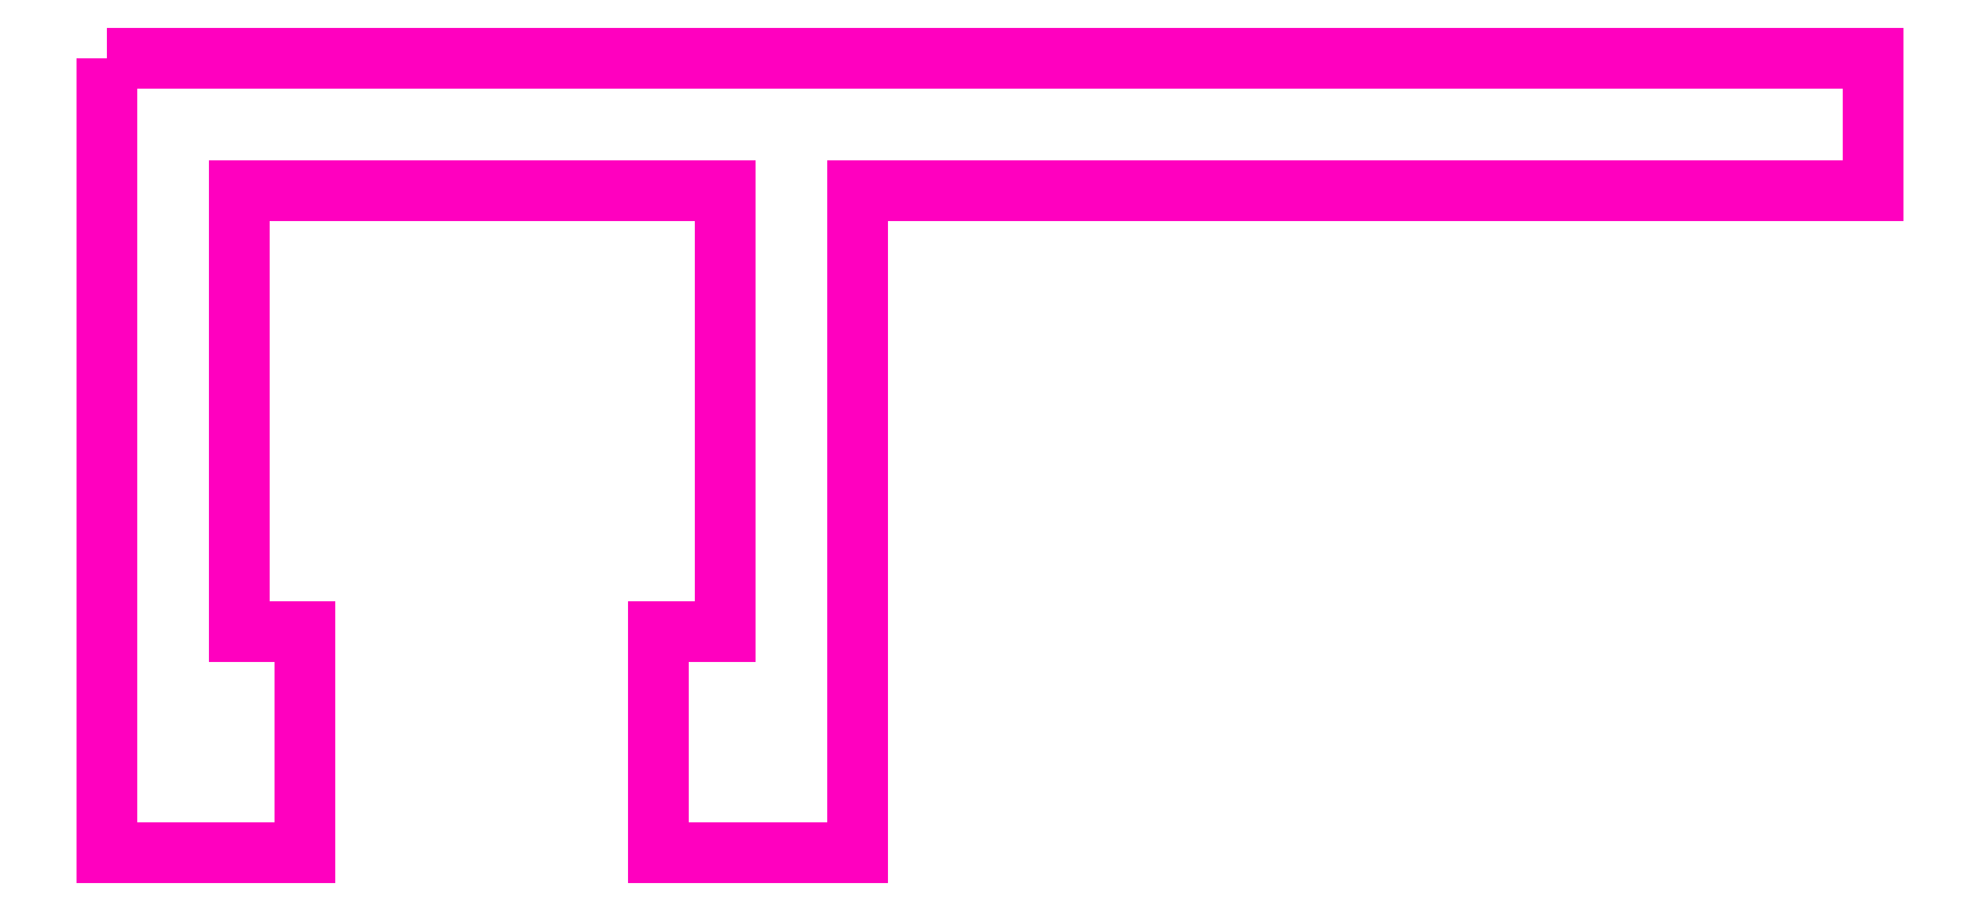
<metadata>
{"format":"dxf","ext":"dxf","renderer":"ezdxf+matplotlib","layout":"modelspace","background":"white","min_lineweight":24,"dpi":150}
</metadata>
<code>
0
SECTION
2
ENTITIES
0
POLYLINE
8
ANA
66
     1
10
0
20
0
30
0
70
     1
0
VERTEX
8
ANA
10
173
20
235.4
30
0
0
VERTEX
8
ANA
10
173
20
226.4
30
0
0
VERTEX
8
ANA
10
175.3
20
226.4
30
0
0
VERTEX
8
ANA
10
175.3
20
228.9
30
0
0
VERTEX
8
ANA
10
174.5
20
228.9
30
0
0
VERTEX
8
ANA
10
174.5
20
233.9
30
0
0
VERTEX
8
ANA
10
180
20
233.9
30
0
0
VERTEX
8
ANA
10
180
20
228.9
30
0
0
VERTEX
8
ANA
10
179.3
20
228.9
30
0
0
VERTEX
8
ANA
10
179.3
20
226.4
30
0
0
VERTEX
8
ANA
10
181.5
20
226.4
30
0
0
VERTEX
8
ANA
10
181.5
20
233.9
30
0
0
VERTEX
8
ANA
10
193
20
233.9
30
0
0
VERTEX
8
ANA
10
193
20
235.4
30
0
0
SEQEND
8
ANA
0
ENDSEC
0
EOF

</code>
